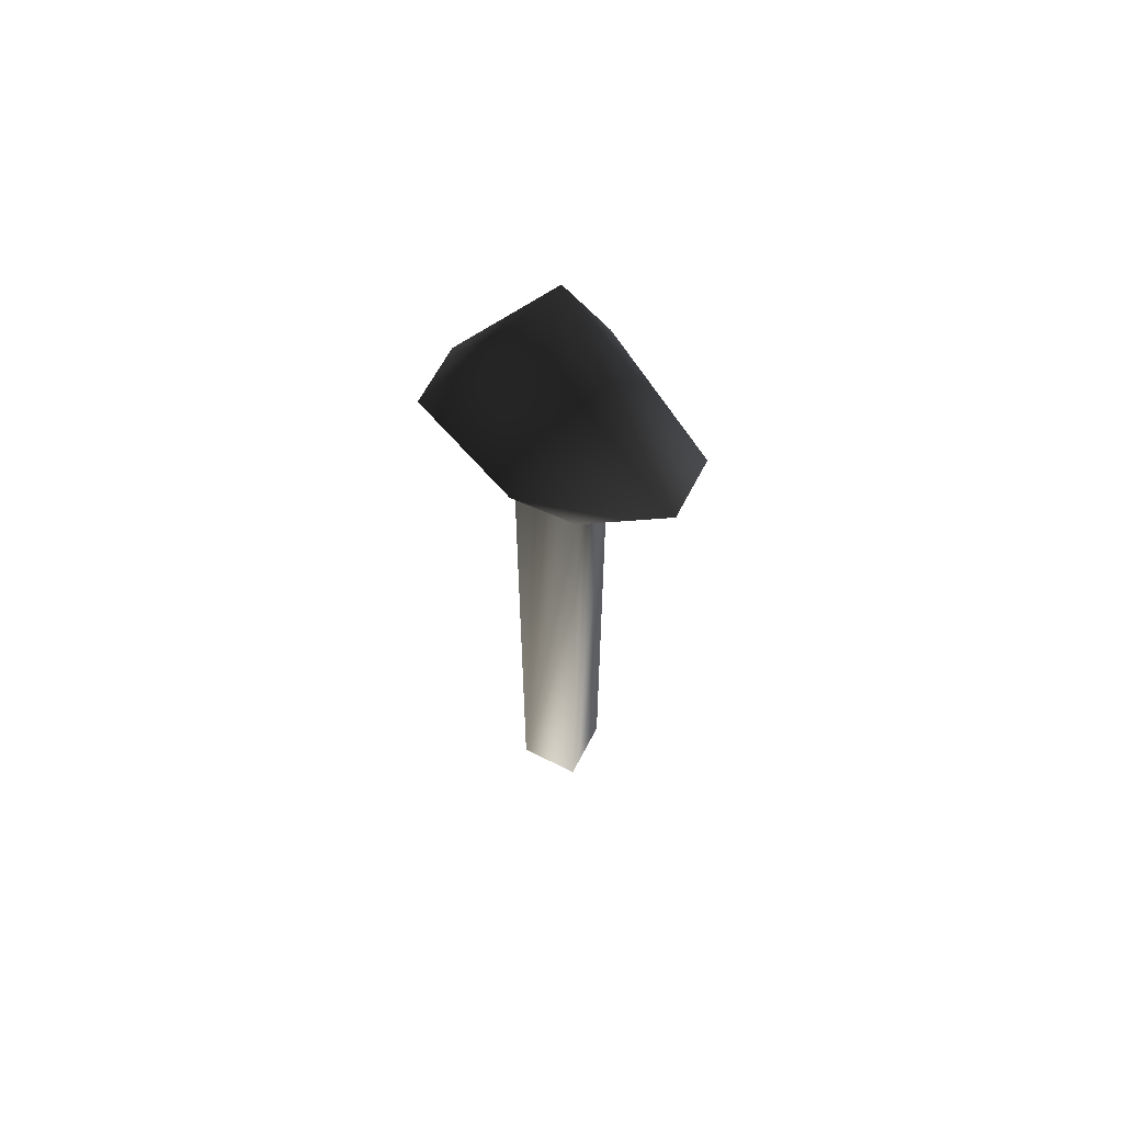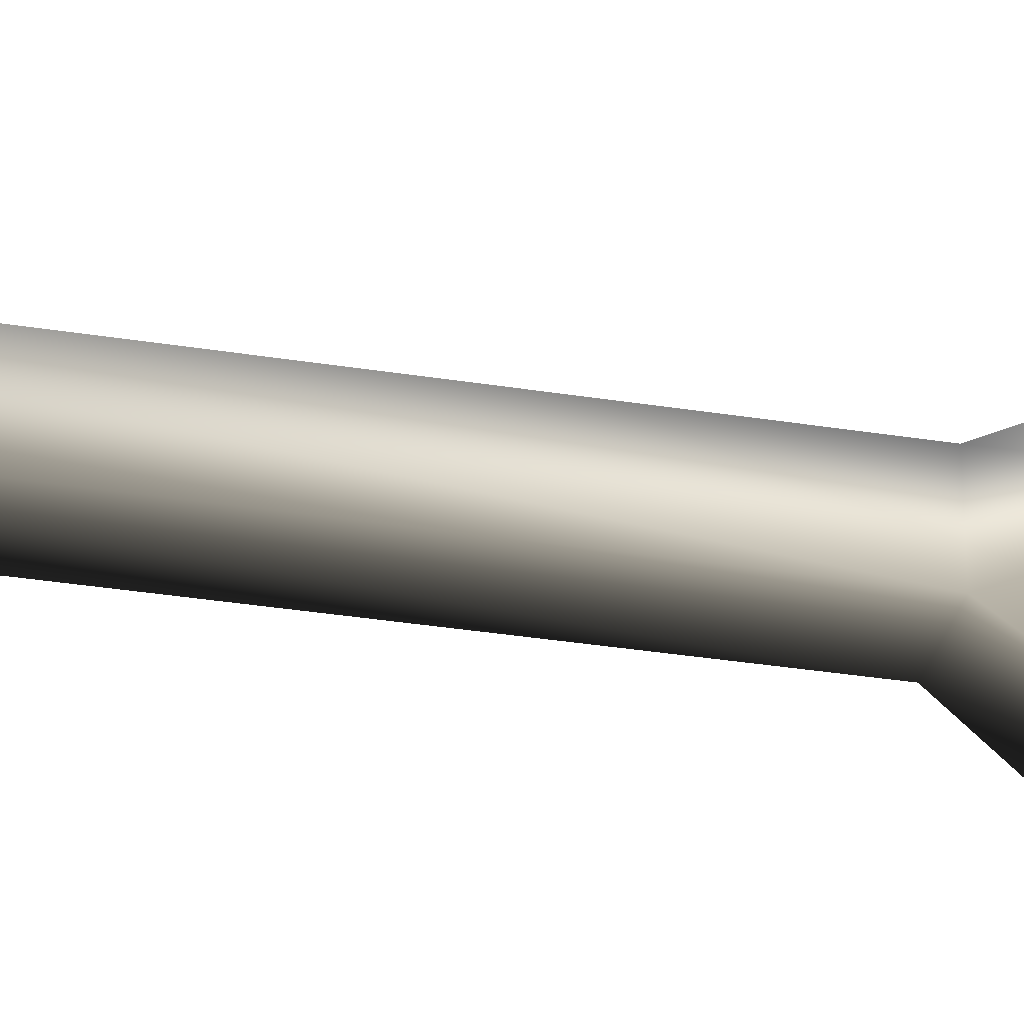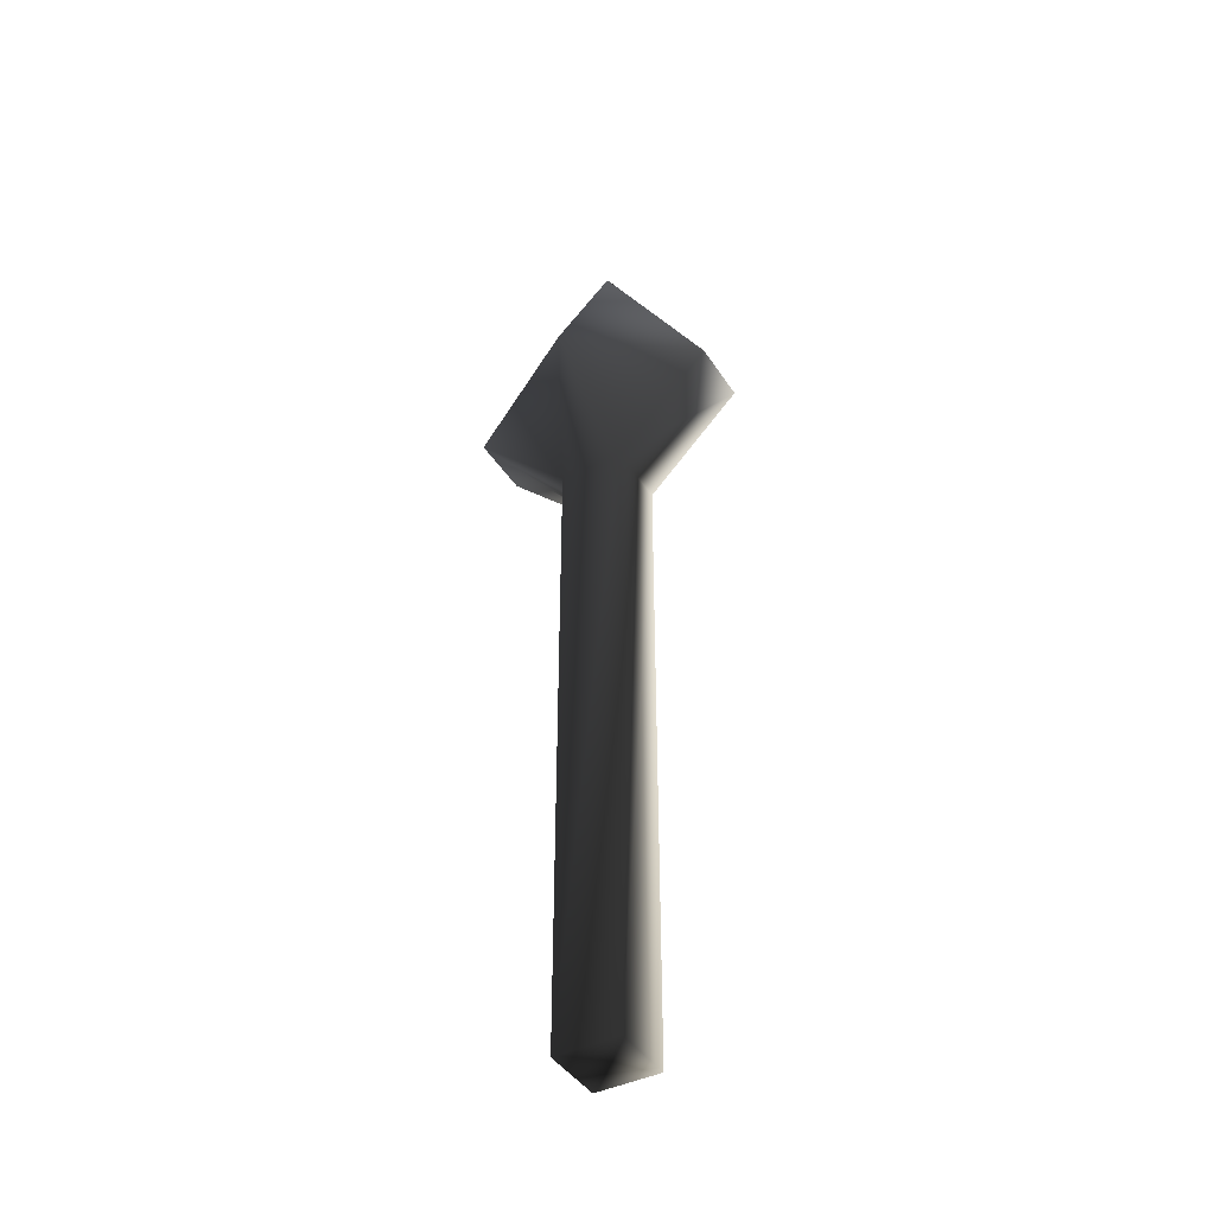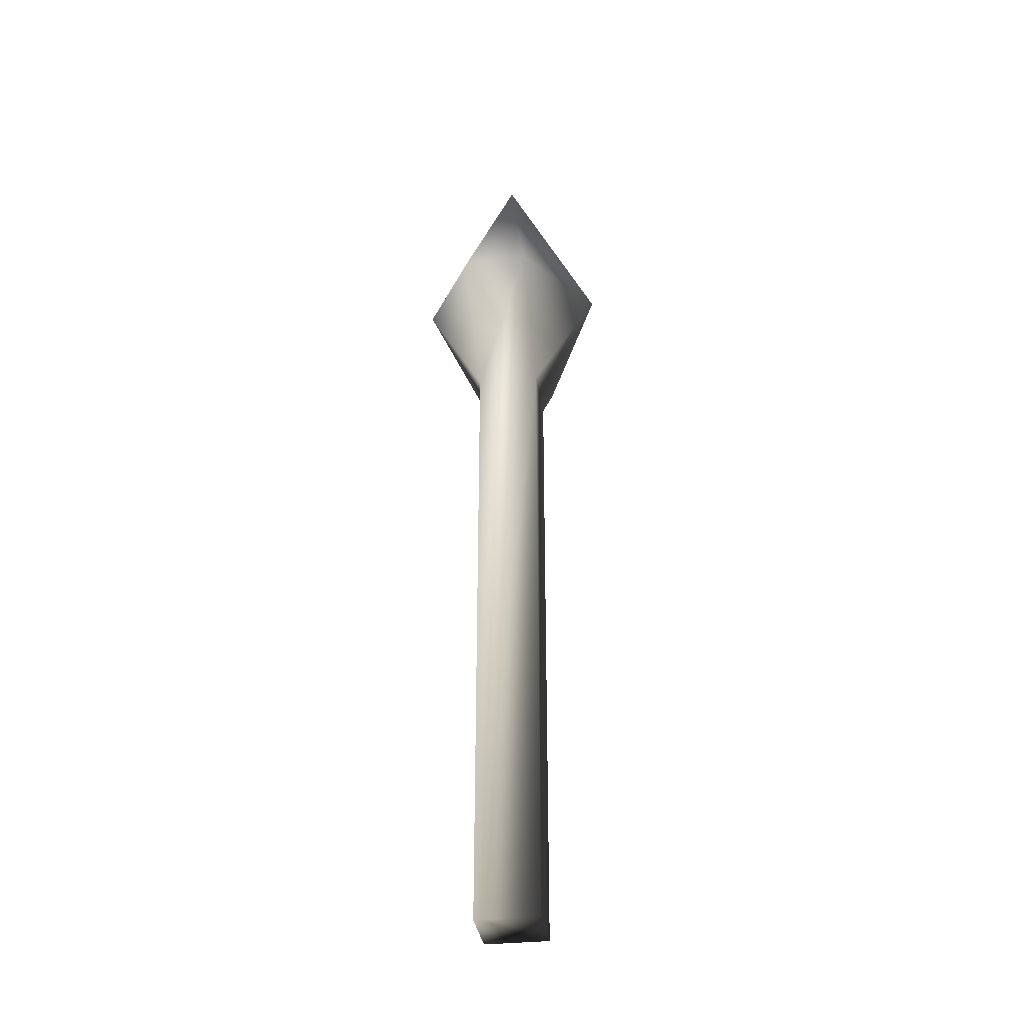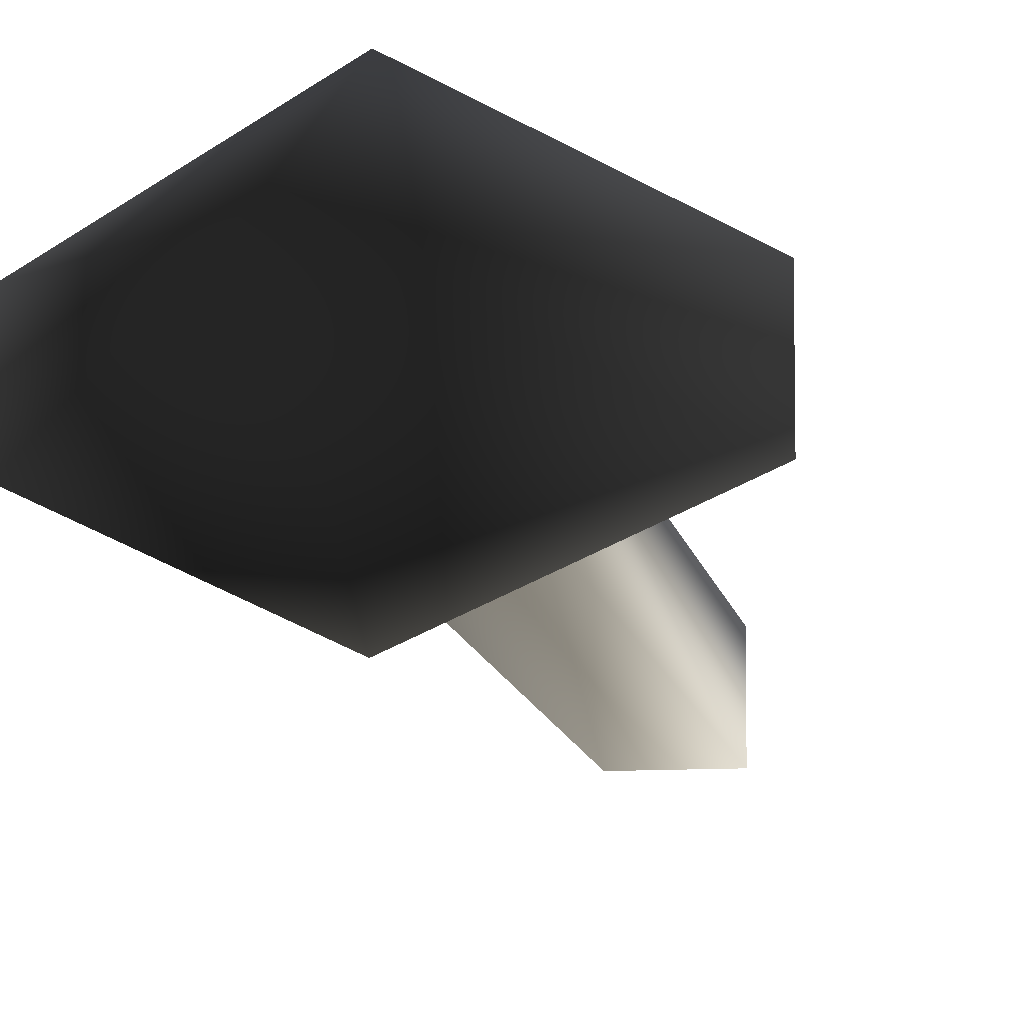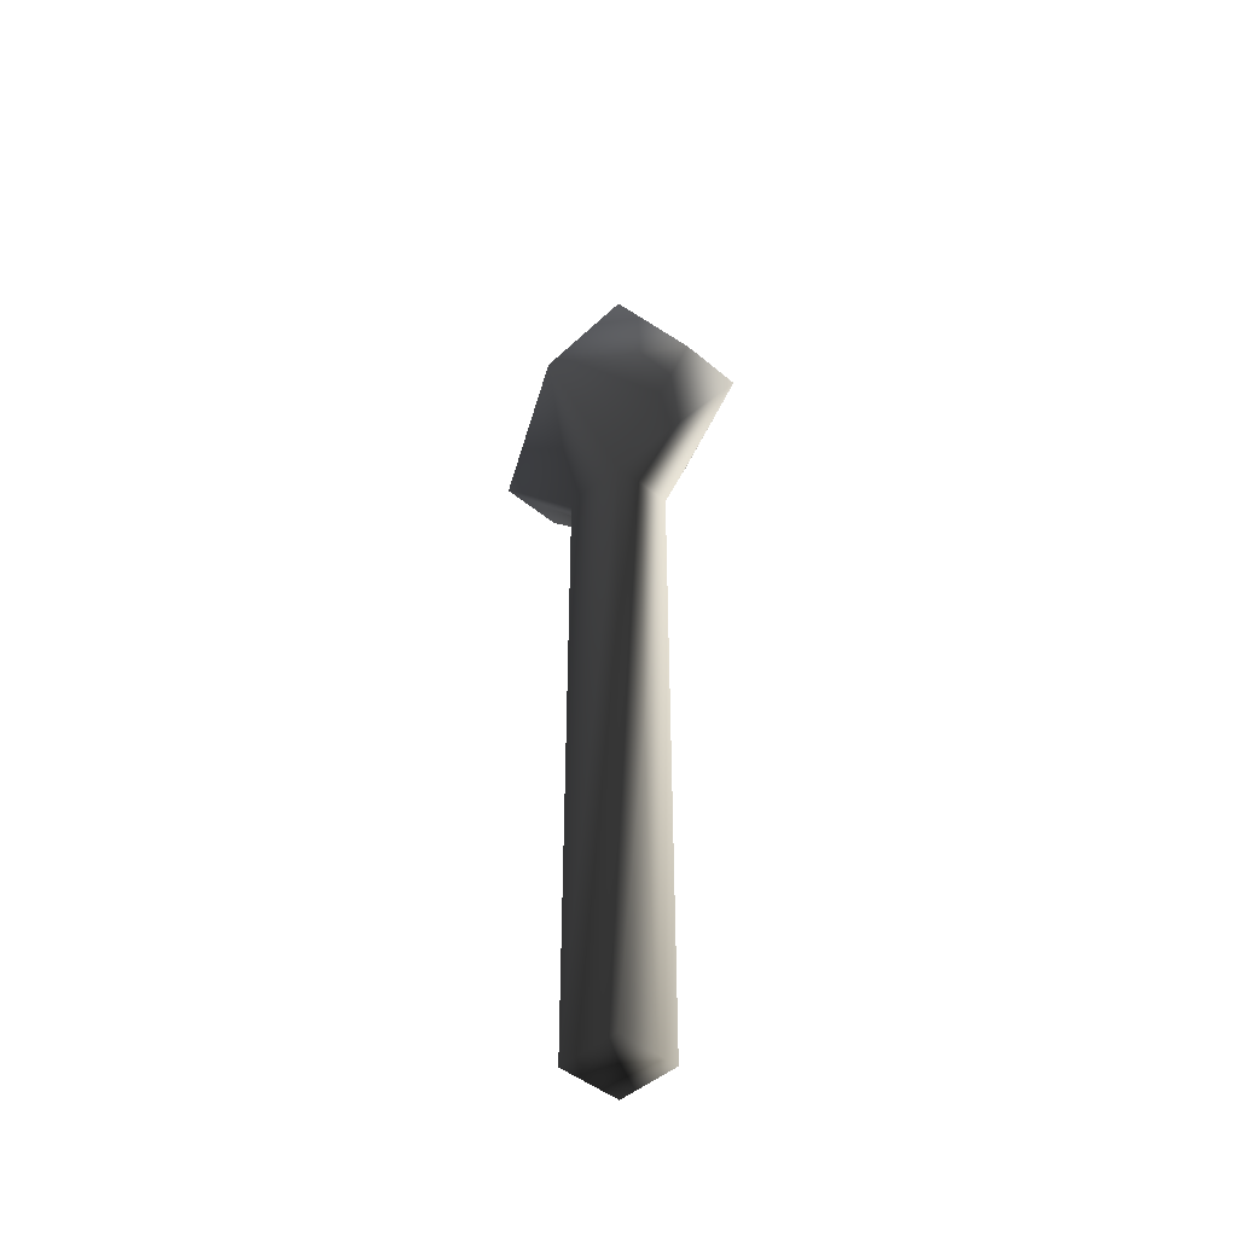
<metadata>
{"format":"obj","ext":"obj","renderer":"f3d","projection":"perspective","resolution":1024,"background":"white","views":[{"elev":63.1,"azim":-152.7,"up":"+Z"},{"elev":-32.5,"azim":-102.7,"up":"+Y"},{"elev":-42.5,"azim":30.3,"up":"+Z"},{"elev":-34.1,"azim":-81.7,"up":"+Z"},{"elev":-10.1,"azim":8.7,"up":"+Y"},{"elev":-45.4,"azim":45.9,"up":"+Z"}]}
</metadata>
<code>
o 3135
v 1 1 -26
v -1 1 -26
v -1 1 -6
v 1 1 -6
v 1 -1 -26
v -1 -1 -26
v -1 -1 -6
v -4 -1 -3
v -4 1 -3
v 0 3 -2
v 4 1 -3
v 1 -1 -6
v 0 -3 -2
v 0 0 4
v 4 -1 -3
f 1 2 3
f 1 3 4
f 1 4 5
f 1 5 2
f 2 5 6
f 2 6 7
f 2 7 3
f 3 7 8
f 3 8 9
f 3 9 10
f 3 10 4
f 4 10 11
f 4 11 12
f 4 12 5
f 5 12 6
f 6 12 7
f 7 12 13
f 7 13 8
f 8 13 14
f 8 14 9
f 9 14 10
f 10 14 11
f 11 14 15
f 11 15 12
f 12 15 13
f 13 15 14
f 1 1 4
f 1 4 4
f 4 4 11
f 4 11 11
f 11 11 14
f 11 14 14
f 12 7 6
f 12 6 5

</code>
